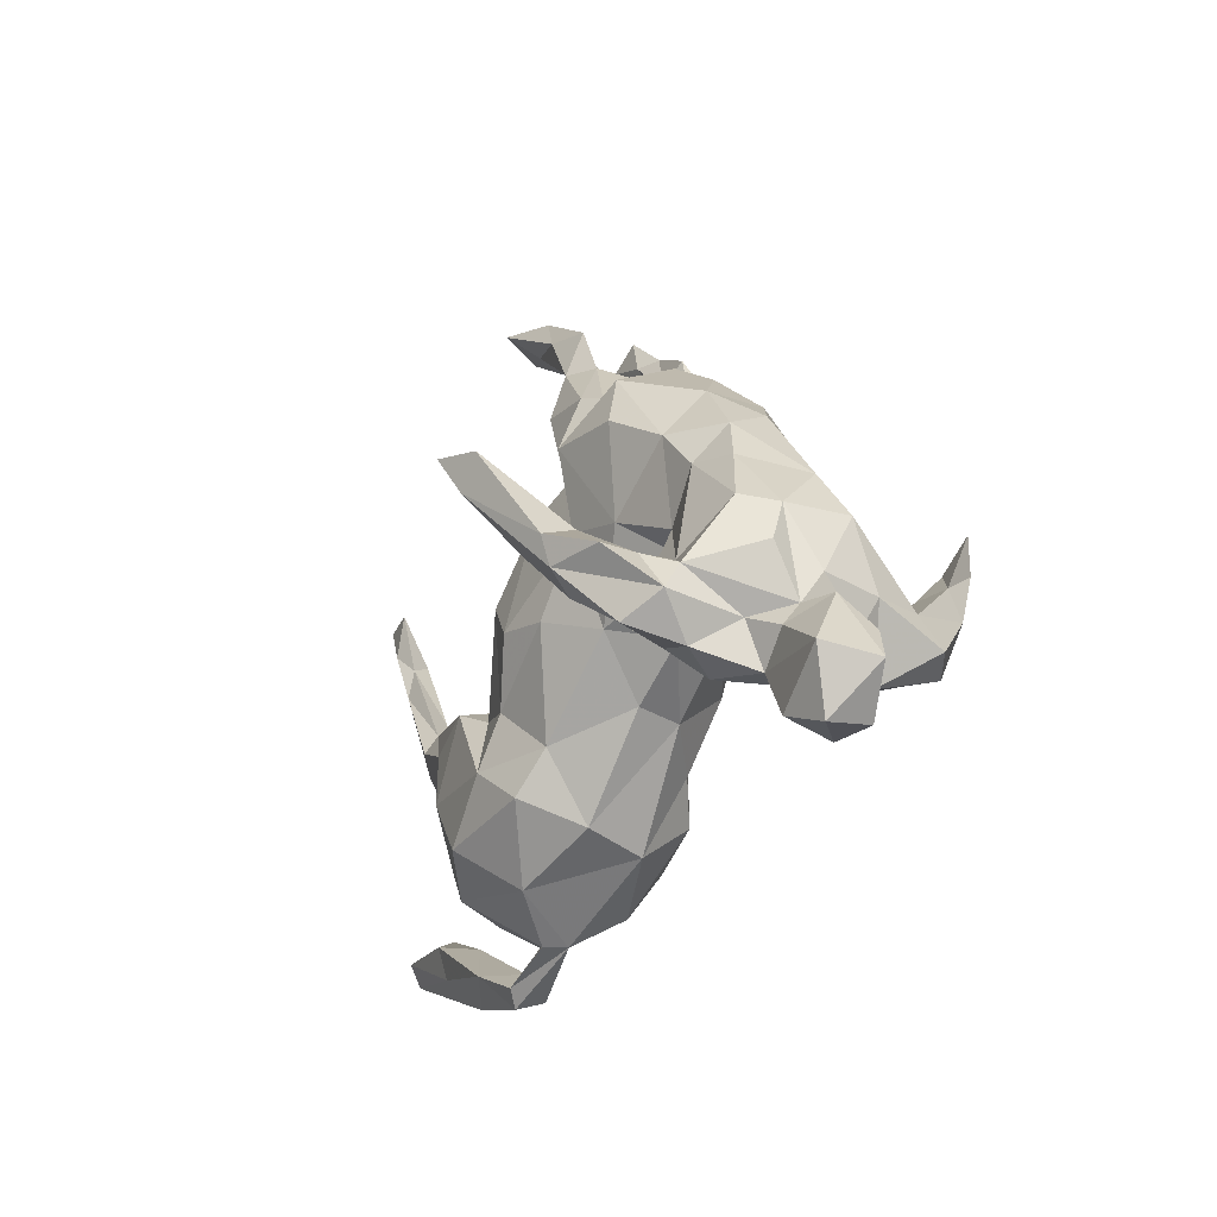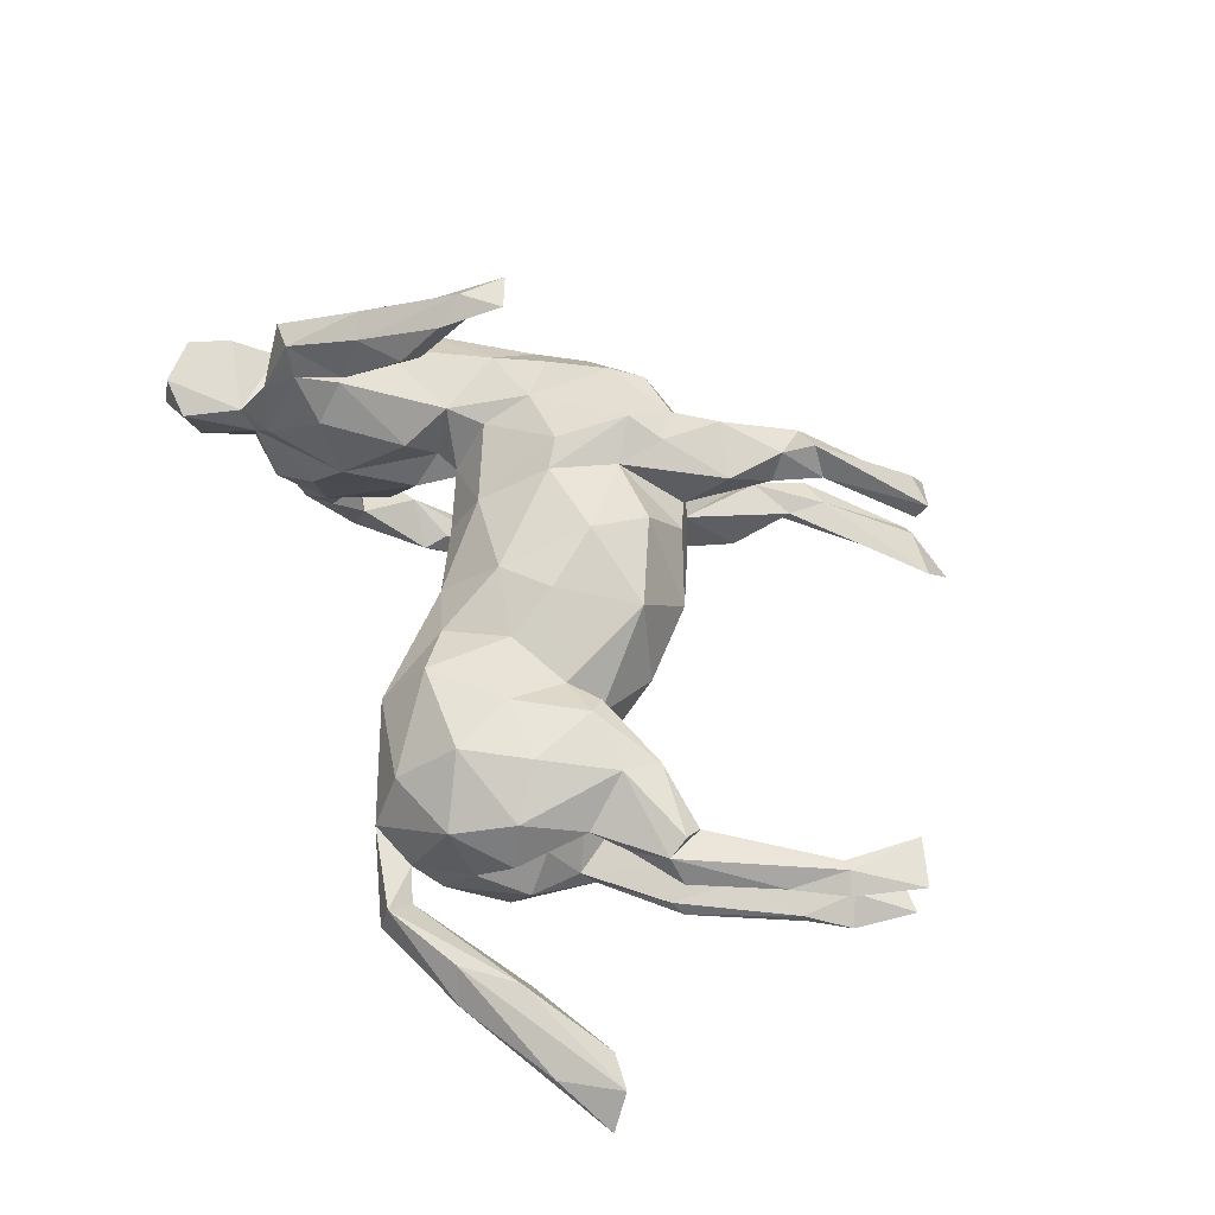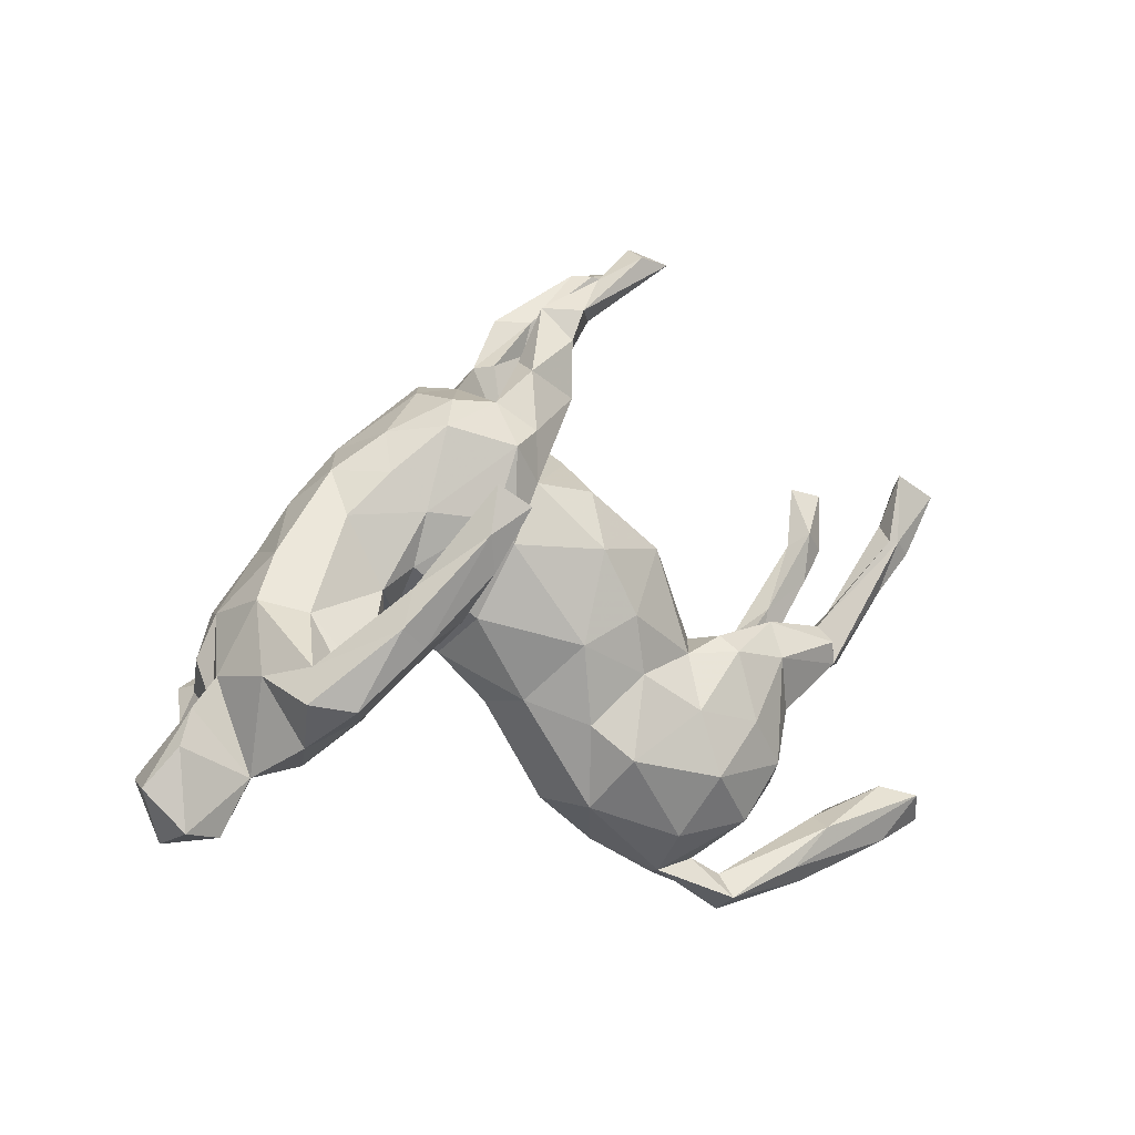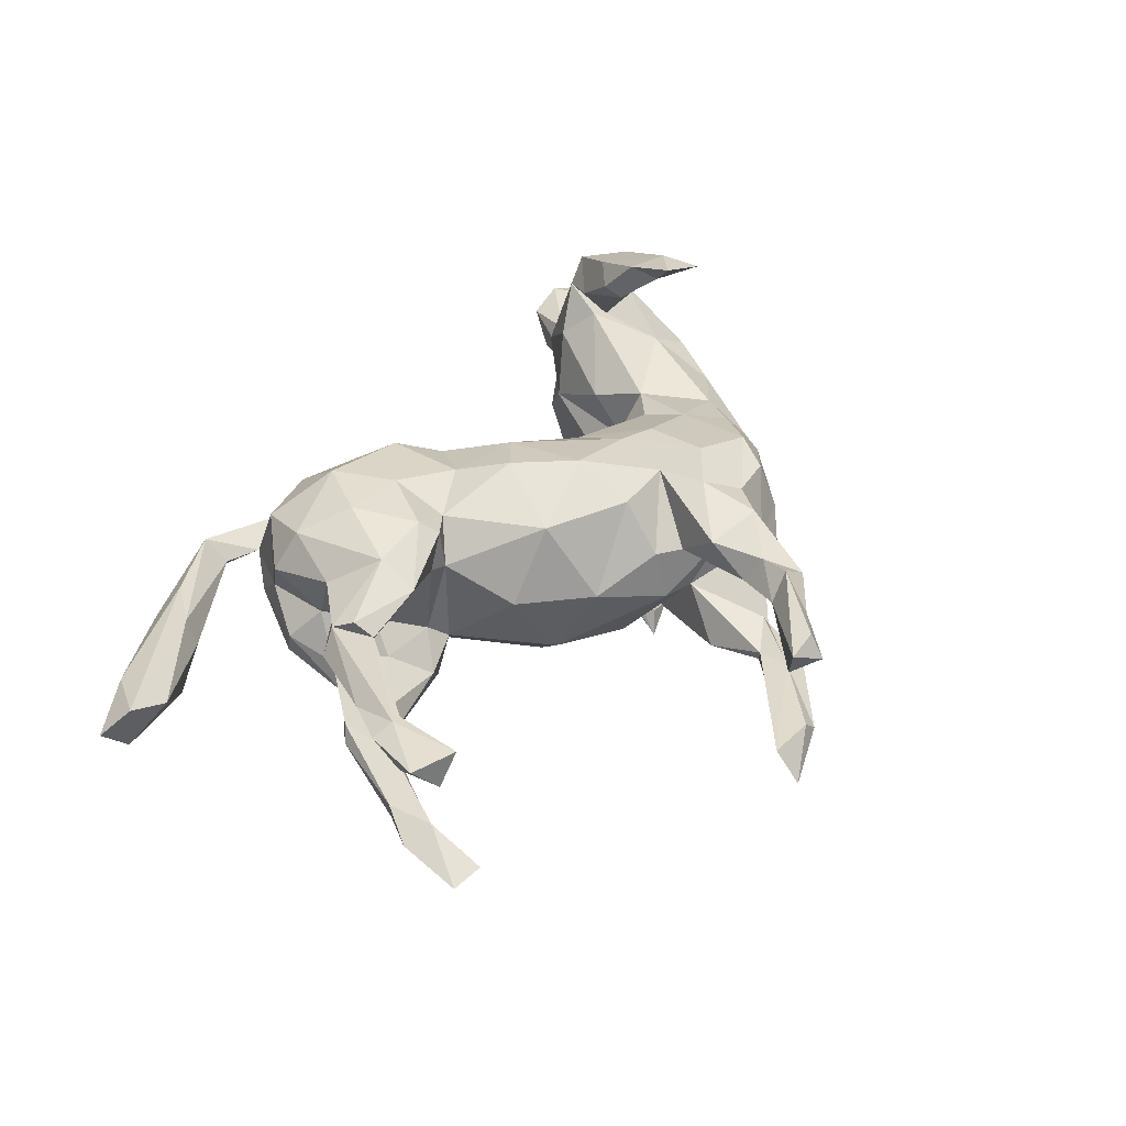
<metadata>
{"format":"obj","ext":"obj","renderer":"f3d","projection":"perspective","resolution":1024,"background":"white","views":[{"elev":-26.0,"azim":-114.3,"up":"+Y"},{"elev":63.0,"azim":62.2,"up":"+Z"},{"elev":-9.4,"azim":-33.7,"up":"+Y"},{"elev":38.0,"azim":122.4,"up":"+Z"}]}
</metadata>
<code>
v 0.8348 -0.2966 -0.007737
v 0.731 -0.3386 0.01758
v 0.8015 -0.2681 -0.03862
v 0.7993 -0.2565 0.03824
v 0.651 -0.3382 -0.02848
v 0.5832 -0.3202 0.04726
v 0.5114 -0.3924 0.04176
v 0.7321 -0.2409 0.01265
v 0.6552 -0.2816 -0.04332
v 0.5578 -0.4126 -0.001054
v 0.5836 -0.3008 0.003502
v 0.3662 -0.4346 -0.02985
v 0.4751 -0.385 -0.0414
v 0.3781 -0.4043 0.00166
v 0.3838 -0.4623 -0.01366
v 0.3823 -0.4453 0.0369
v 0.3803 -0.2981 -0.002273
v 0.3568 -0.3436 -0.04952
v 0.4323 -0.2291 -0.05203
v 0.4077 -0.2553 -0.1104
v 0.3988 -0.1822 0.0005778
v 0.5379 -0.04508 0.1235
v 0.3208 -0.3786 0.0007692
v 0.5734 -0.03819 0.08985
v 0.4278 -0.2519 0.08135
v 0.6577 0.09118 0.1069
v 0.4353 -0.1173 -0.1267
v 0.7147 0.1643 0.1203
v 0.5345 -0.03616 -0.08491
v 0.346 -0.321 0.1177
v 0.3394 -0.3149 -0.1255
v 0.6819 0.1801 0.1355
v 0.4866 -0.08572 0.08677
v 0.7209 0.2175 0.08548
v 0.4406 -0.1298 0.1129
v 0.6548 0.1438 -0.1068
v 0.5249 -0.009846 0.139
v 0.5561 -0.02209 -0.1047
v 0.428 -0.141 -0.0741
v 0.7611 0.2692 0.1367
v 0.394 -0.2255 0.1478
v 0.6176 0.0818 0.09109
v 0.6268 0.1468 -0.123
v 0.499 -0.007623 -0.1361
v 0.664 0.1808 0.1329
v 0.6498 0.137 -0.08711
v 0.5134 0.01967 0.1126
v 0.557 0.04897 0.0859
v 0.7001 0.2011 -0.1033
v 0.6569 0.2252 -0.07836
v 0.3994 -0.08538 0.05248
v 0.3337 -0.1652 -0.174
v 0.6763 0.2151 0.09258
v 0.2529 -0.4014 -0.02403
v 0.5557 0.07644 -0.0764
v 0.3856 -0.05354 -0.05161
v 0.2405 -0.4008 0.0146
v 0.4948 0.0105 -0.06727
v 0.6318 0.2041 -0.112
v 0.5032 0.03087 -0.1117
v 0.503 -0.006652 0.07151
v 0.6863 0.3008 0.1375
v 0.6721 0.2424 -0.131
v 0.7184 0.3092 -0.124
v 0.7181 0.2903 0.08487
v 0.3935 -0.04893 0.1639
v 0.2199 -0.3496 0.1038
v 0.2598 -0.2644 -0.1727
v 0.3704 -0.0657 -0.1588
v 0.2508 -0.2563 0.1775
v 0.3227 -0.1616 0.1817
v 0.1616 -0.1738 -0.1727
v 0.655 0.3156 -0.1264
v 0.299 -0.01852 0.09165
v 0.2132 -0.1493 0.1756
v 0.1753 -0.3458 -0.08987
v 0.3299 -0.0008828 -0.1059
v 0.3971 0.01662 0.1295
v 0.3633 -0.09532 -0.002326
v 0.2744 -0.03187 -0.1616
v 0.2885 -0.03971 -0.04946
v 0.04181 -0.2839 -0.04112
v 0.08645 -0.2366 -0.141
v 0.2705 -0.0194 0.1526
v 0.2908 -0.04674 0.1772
v 0.2559 -0.01835 -0.07963
v 0.2087 -0.06552 -0.1378
v 0.2604 -0.01718 0.07674
v 0.09631 -0.2359 0.152
v 0.1125 -0.09499 0.1581
v 0.0719 -0.3058 0.06061
v 0.03499 -0.1794 0.1192
v 0.1519 0.1168 0.1409
v 0.2213 0.09594 0.01393
v 0.1175 -0.089 -0.1544
v 0.2146 -0.052 0.1401
v 0.1079 0.07815 -0.17
v 0.03359 -0.1698 -0.1137
v 0.0785 -0.004835 0.1861
v -0.004969 -0.05732 0.1603
v 0.04767 0.01012 -0.1793
v -0.05715 -0.1384 0.0625
v 0.1301 0.2051 0.01622
v -0.08247 -0.1339 -0.01574
v -0.1194 -0.03863 -0.08901
v 0.01358 0.09555 0.1906
v -0.03389 -0.001906 -0.1539
v 0.1517 0.1375 -0.1071
v -0.1815 -0.06341 0.001772
v -0.1251 0.1054 -0.1421
v 0.01981 0.1967 0.1457
v -0.1632 -0.0182 0.09136
v 0.01352 0.2754 -0.03173
v -0.1314 0.09511 0.1506
v 0.009313 0.1874 -0.1475
v 0.02302 0.2574 0.05926
v -0.2266 0.07922 -0.1194
v -0.3534 -0.1795 0.02174
v -0.07224 0.2145 -0.1305
v -0.3944 -0.2215 -0.0401
v 0.2325 0.656 -0.1111
v -0.3873 -0.1918 0.1376
v 0.2339 0.6138 -0.05797
v -0.02283 0.285 0.05274
v -0.455 -0.2624 0.06744
v -0.3098 -0.06989 -0.04645
v -0.4052 -0.1996 -0.13
v 0.1847 0.6009 0.06816
v -0.359 -0.1022 -0.1355
v -0.1445 0.2463 0.1793
v -0.5042 -0.2711 0.004337
v -0.4377 -0.2047 0.2166
v -0.08685 0.1985 0.1492
v -0.3255 -0.0627 -0.2996
v -0.4293 -0.1849 -0.2001
v -0.3824 -0.1412 0.244
v -0.03654 0.2961 -0.02826
v -0.4658 -0.2632 -0.09202
v -0.2712 -0.008416 0.01704
v -0.3971 -0.1405 -0.2133
v -0.4154 -0.1581 -0.2714
v -0.4856 -0.216 -0.2315
v -0.3184 -0.07582 0.07672
v 0.1565 0.6268 -0.05311
v 0.0118 0.3678 -0.1029
v -0.2868 0.01256 -0.0407
v 0.1306 0.6305 -0.07769
v -0.4273 -0.1244 -0.3054
v -0.3241 -0.06191 0.3137
v 0.1963 0.6121 0.1134
v 0.002764 0.3556 0.1128
v -0.5743 -0.3496 -0.04437
v -0.3234 -0.01893 0.0002583
v -0.3164 0.02194 -0.3915
v -0.3108 0.001155 0.3817
v -0.1738 0.1288 0.1601
v -0.03444 0.3472 -0.1417
v -0.5706 -0.3717 0.03091
v -0.09205 0.2821 0.1535
v 0.1513 0.5762 -0.083
v 0.09963 0.5655 0.07037
v -0.4678 -0.2002 0.2616
v -0.3892 -0.1066 0.3192
v -0.3248 -0.02798 0.3014
v -0.4259 -0.1365 -0.172
v 0.05622 0.5008 0.08109
v 0.02187 0.4685 -0.06691
v 0.009289 0.4606 -0.09311
v -0.4902 -0.2439 0.142
v -0.414 -0.1393 0.1841
v -0.2895 0.08274 -0.4174
v -0.3127 0.05387 0.3731
v 0.0173 0.4277 0.07006
v -0.2737 0.09654 0.4232
v 0.1388 0.6141 0.1221
v 0.05159 0.5422 -0.1041
v -0.3285 -0.01839 -0.2967
v -0.6357 -0.3694 0.0522
v -0.2834 0.05214 0.09844
v 0.1396 0.6385 0.08128
v -0.08606 0.323 0.04526
v -0.4302 -0.07861 -0.3203
v 0.001502 0.4526 0.1168
v 0.06717 0.5708 0.09514
v 0.0332 0.5269 -0.0591
v -0.3402 0.02197 -0.08351
v -0.02486 0.5259 -0.08271
v -0.3384 0.01069 0.09958
v -0.04655 0.4375 -0.04829
v -0.3869 -0.04033 0.279
v -0.4008 -0.04535 -0.2559
v -0.5248 -0.2687 -0.04189
v -0.08856 0.3853 0.1346
v -0.1208 0.3419 -0.1281
v -0.01898 0.4421 -0.11
v -0.5026 -0.24 -0.1421
v -0.4704 -0.09938 -0.1413
v -0.01047 0.4641 0.06227
v -0.5289 -0.2824 0.04363
v -0.5518 -0.1382 0.1206
v -0.4462 -0.1323 0.1705
v -0.5382 -0.1802 -0.1911
v -0.4103 -0.02001 0.3198
v -0.525 -0.1941 -0.0693
v 0.01827 0.504 0.1247
v -0.06904 0.4364 -0.07873
v -0.5335 -0.1899 0.2302
v -0.4046 0.09452 -0.08287
v -0.1601 0.3683 0.02099
v -0.07881 0.4127 0.07754
v -0.5072 -0.1168 -0.2701
v -0.3268 0.1261 0.4143
v -0.4318 -0.08295 0.3271
v -0.5117 -0.13 0.2037
v -0.2802 0.1345 0.1315
v -0.5739 -0.2199 -0.03993
v -0.03857 0.5083 0.08463
v -0.3353 0.05119 0.4088
v -0.5681 -0.1796 -0.008915
v -0.1482 0.3282 0.1215
v -0.492 -0.1126 -0.2076
v -0.3571 0.06856 -0.3871
v -0.6432 -0.3807 -0.02139
v -0.1389 0.2346 -0.1723
v -0.263 0.2237 -0.1459
v -0.3086 0.07117 -0.3743
v -0.6749 -0.2843 -0.04777
v -0.1618 0.3255 -0.1098
v -0.6514 -0.2417 0.05812
v -0.5284 -0.1339 -0.1634
v -0.2436 0.3081 -0.1244
v -0.3475 0.1656 -0.1006
v -0.2541 0.2717 0.148
v -0.6155 -0.1793 0.01822
v -0.2282 0.3222 0.1202
v -0.6999 -0.3045 0.03664
v -0.335 0.1943 0.1139
v -0.3974 0.1237 0.09054
v -0.245 0.3472 0.03552
v -0.214 0.3715 -0.01406
v -0.578 -0.09755 -0.05145
v -0.5589 -0.02828 -0.02531
v -0.547 -0.01981 0.08791
v -0.5782 -0.131 0.02288
v -0.4776 -0.03924 0.1284
v -0.5029 0.06103 0.05879
v -0.3535 0.2526 -0.03081
v -0.5377 -0.01861 -0.08476
v -0.3244 0.2658 0.07704
v -0.4768 0.08024 -0.05443
v -0.4337 0.157 -0.03647
v -0.4001 0.2029 0.04061
f 85 84 96
f 106 133 114
f 114 133 130
f 125 132 169
f 214 201 245
f 214 245 243
f 200 243 244
f 41 66 71
f 30 41 70
f 70 41 71
f 67 30 70
f 71 66 85
f 85 66 78
f 75 71 85
f 71 75 70
f 85 78 84
f 75 85 96
f 89 70 75
f 75 96 90
f 89 75 90
f 90 96 99
f 99 96 93
f 100 90 99
f 92 90 100
f 99 93 106
f 100 99 106
f 93 111 106
f 100 106 114
f 133 106 111
f 130 133 159
f 114 130 156
f 122 170 132
f 215 156 130
f 170 188 245
f 136 132 201
f 201 132 170
f 190 136 201
f 190 201 214
f 169 132 162
f 169 162 207
f 207 214 200
f 197 221 230
f 197 165 221
f 224 117 225
f 165 140 221
f 127 135 165
f 135 140 165
f 129 127 165
f 129 165 186
f 119 224 194
f 135 127 142
f 110 117 224
f 119 110 224
f 115 110 119
f 101 107 110
f 115 101 110
f 97 101 115
f 101 95 107
f 95 98 107
f 97 95 101
f 72 98 95
f 87 72 95
f 68 83 72
f 80 72 87
f 80 52 72
f 52 68 72
f 60 69 80
f 69 52 80
f 44 69 60
f 52 31 68
f 27 52 69
f 44 27 69
f 14 13 12
f 13 15 12
f 13 10 15
f 11 13 14
f 9 13 11
f 5 13 9
f 5 10 13
f 1 10 5
f 1 2 10
f 3 5 9
f 8 3 9
f 3 1 5
f 4 3 8
f 4 1 3
f 230 241 248
f 208 248 250
f 231 232 247
f 230 204 219
f 202 204 230
f 208 197 248
f 186 197 208
f 165 197 186
f 197 230 248
f 175 150 180
f 122 132 125
f 128 166 161
f 180 161 184
f 161 198 184
f 128 150 166
f 175 180 184
f 166 150 205
f 150 175 205
f 205 175 184
f 183 151 173
f 173 166 183
f 183 166 205
f 151 183 193
f 183 205 217
f 159 133 151
f 159 151 193
f 159 193 220
f 159 220 130
f 188 179 215
f 170 143 188
f 125 169 199
f 199 169 200
f 200 169 207
f 205 184 217
f 193 183 217
f 181 220 210
f 220 193 210
f 210 193 217
f 130 220 233
f 220 209 235
f 220 235 233
f 215 130 233
f 215 233 237
f 215 237 238
f 188 215 238
f 245 188 238
f 170 245 201
f 200 214 243
f 233 235 249
f 235 239 249
f 237 233 249
f 245 238 246
f 122 118 143
f 122 143 170
f 179 156 215
f 112 156 179
f 112 114 156
f 133 124 151
f 133 116 124
f 128 180 150
f 112 100 114
f 111 116 133
f 102 100 112
f 111 103 116
f 111 93 103
f 102 92 100
f 96 88 93
f 89 92 91
f 89 90 92
f 84 88 96
f 74 88 84
f 84 78 74
f 67 89 91
f 67 70 89
f 173 181 198
f 166 173 198
f 161 166 198
f 128 161 180
f 131 125 199
f 118 125 131
f 118 122 125
f 143 118 153
f 139 112 179
f 124 181 173
f 151 124 173
f 124 113 181
f 116 113 124
f 109 112 139
f 109 102 112
f 82 102 104
f 82 91 102
f 102 91 92
f 93 94 103
f 93 88 94
f 74 81 88
f 74 79 81
f 76 57 91
f 57 67 91
f 51 79 74
f 61 51 74
f 33 35 51
f 57 30 67
f 81 86 88
f 79 51 21
f 148 202 211
f 191 211 221
f 191 182 211
f 185 144 147
f 152 227 192
f 189 206 137
f 230 219 241
f 248 242 250
f 138 120 131
f 138 131 192
f 123 144 185
f 167 185 189
f 137 167 189
f 181 137 209
f 146 139 153
f 126 146 153
f 146 126 186
f 204 192 216
f 158 152 131
f 131 152 192
f 158 223 152
f 152 223 227
f 189 185 206
f 206 185 187
f 240 209 228
f 240 228 231
f 204 216 219
f 219 216 234
f 216 227 234
f 216 192 227
f 223 236 227
f 231 247 240
f 232 251 247
f 247 251 252
f 251 232 208
f 208 250 251
f 251 250 246
f 250 242 246
f 248 241 242
f 241 219 242
f 148 142 202
f 142 196 202
f 148 141 142
f 141 135 142
f 140 191 221
f 140 134 191
f 134 177 191
f 140 141 134
f 141 140 135
f 222 182 191
f 191 226 222
f 182 148 211
f 134 148 154
f 134 141 148
f 177 226 191
f 134 154 171
f 134 171 177
f 177 171 226
f 154 182 222
f 226 171 222
f 148 182 154
f 171 154 222
f 186 208 232
f 117 232 225
f 231 225 232
f 228 224 231
f 137 206 209
f 206 228 209
f 228 206 194
f 206 195 194
f 187 195 206
f 176 195 187
f 196 204 202
f 196 192 204
f 196 138 192
f 126 129 186
f 117 146 186
f 117 186 232
f 195 157 194
f 168 145 195
f 145 157 195
f 176 168 195
f 167 145 168
f 160 168 176
f 168 160 167
f 167 123 185
f 160 123 167
f 185 147 187
f 147 176 187
f 121 176 147
f 144 121 147
f 127 138 196
f 127 120 138
f 127 129 126
f 105 146 117
f 121 160 176
f 110 105 117
f 224 225 231
f 194 224 228
f 119 194 157
f 127 196 142
f 38 27 44
f 56 39 58
f 39 29 58
f 55 60 58
f 65 53 62
f 34 65 40
f 28 26 34
f 26 28 32
f 34 26 42
f 53 34 42
f 22 24 26
f 26 24 42
f 26 32 22
f 42 24 61
f 48 42 61
f 24 22 33
f 24 33 61
f 33 22 35
f 25 35 41
f 30 25 41
f 32 40 62
f 40 65 62
f 45 32 62
f 45 62 53
f 47 32 45
f 42 48 53
f 45 53 48
f 47 45 48
f 22 32 47
f 37 22 47
f 48 61 47
f 22 37 66
f 47 61 78
f 37 47 78
f 66 37 78
f 35 22 66
f 35 66 41
f 61 74 78
f 29 55 58
f 43 44 60
f 55 50 59
f 59 60 55
f 43 60 59
f 63 43 59
f 55 46 50
f 49 43 63
f 36 49 46
f 63 59 73
f 64 49 63
f 46 49 50
f 49 64 50
f 52 20 31
f 18 31 20
f 27 20 52
f 19 20 27
f 19 27 39
f 27 29 39
f 29 27 38
f 29 46 55
f 43 38 44
f 36 38 43
f 46 38 36
f 46 29 38
f 49 36 43
f 202 221 211
f 221 202 230
f 203 218 212
f 174 172 212
f 212 172 203
f 218 174 212
f 155 174 218
f 174 155 172
f 213 218 203
f 163 218 213
f 172 190 203
f 172 164 190
f 163 155 218
f 155 149 164
f 163 149 155
f 155 164 172
f 214 207 213
f 203 214 213
f 162 213 207
f 162 163 213
f 190 214 203
f 164 136 190
f 149 136 164
f 162 136 163
f 132 136 162
f 136 149 163
f 28 40 32
f 40 28 34
f 229 234 236
f 63 73 64
f 95 97 87
f 83 98 72
f 108 97 115
f 31 54 76
f 31 76 68
f 73 59 50
f 56 58 77
f 77 58 60
f 60 80 77
f 81 56 77
f 77 80 86
f 81 77 86
f 86 80 87
f 68 76 83
f 76 82 83
f 97 86 87
f 83 82 98
f 86 97 108
f 107 98 105
f 113 108 115
f 107 105 110
f 160 121 123
f 123 121 144
f 145 119 157
f 137 115 119
f 145 137 119
f 242 219 244
f 243 246 242
f 243 245 246
f 242 244 243
f 246 252 251
f 246 238 252
f 237 249 252
f 238 237 252
f 249 247 252
f 249 239 247
f 240 247 239
f 209 240 239
f 236 178 229
f 223 178 236
f 199 234 229
f 178 199 229
f 244 219 234
f 199 244 234
f 235 209 239
f 220 181 209
f 198 210 217
f 198 217 184
f 158 199 178
f 158 131 199
f 199 200 244
f 143 153 188
f 153 139 188
f 188 139 179
f 198 181 210
f 223 158 178
f 21 51 35
f 61 33 51
f 34 53 65
f 57 23 30
f 57 16 23
f 17 30 23
f 25 30 17
f 35 25 21
f 25 17 21
f 14 23 16
f 16 6 14
f 16 7 6
f 16 10 7
f 6 11 14
f 6 8 11
f 10 2 7
f 2 4 7
f 6 4 8
f 4 6 7
f 1 4 2
f 234 227 236
f 15 10 16
f 8 9 11
f 131 120 118
f 120 126 118
f 118 126 153
f 19 18 20
f 103 108 113
f 137 145 167
f 126 120 127
f 15 16 57
f 12 15 57
f 14 12 23
f 17 19 21
f 18 19 17
f 18 17 23
f 23 54 18
f 31 18 54
f 12 57 54
f 23 12 54
f 19 39 21
f 21 39 79
f 39 56 79
f 54 57 76
f 50 64 73
f 79 56 81
f 76 91 82
f 88 86 94
f 86 108 94
f 82 104 98
f 103 94 108
f 104 102 109
f 105 98 104
f 105 104 109
f 116 103 113
f 113 115 137
f 105 109 146
f 113 137 181
f 109 139 146

</code>
